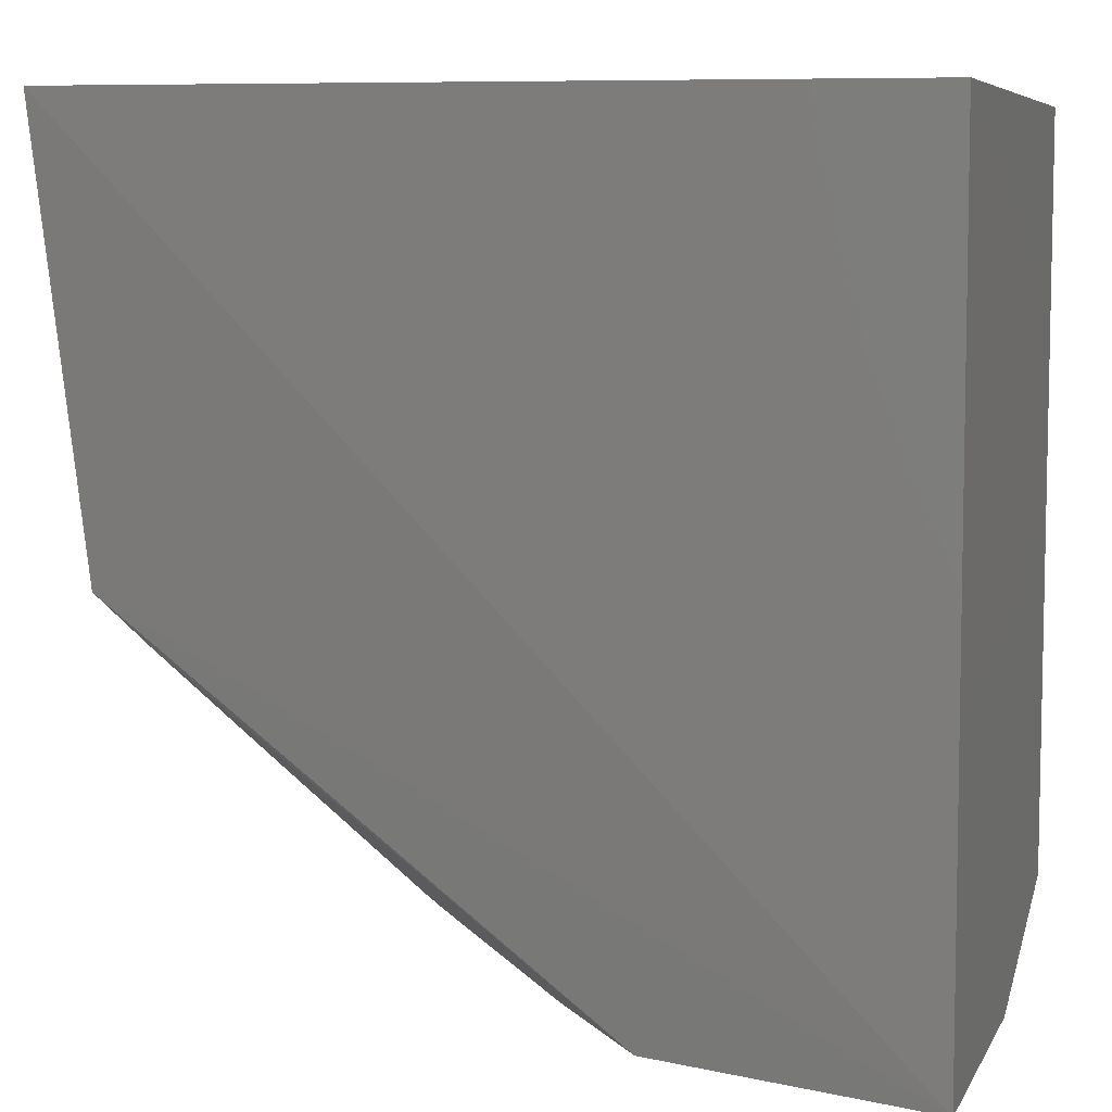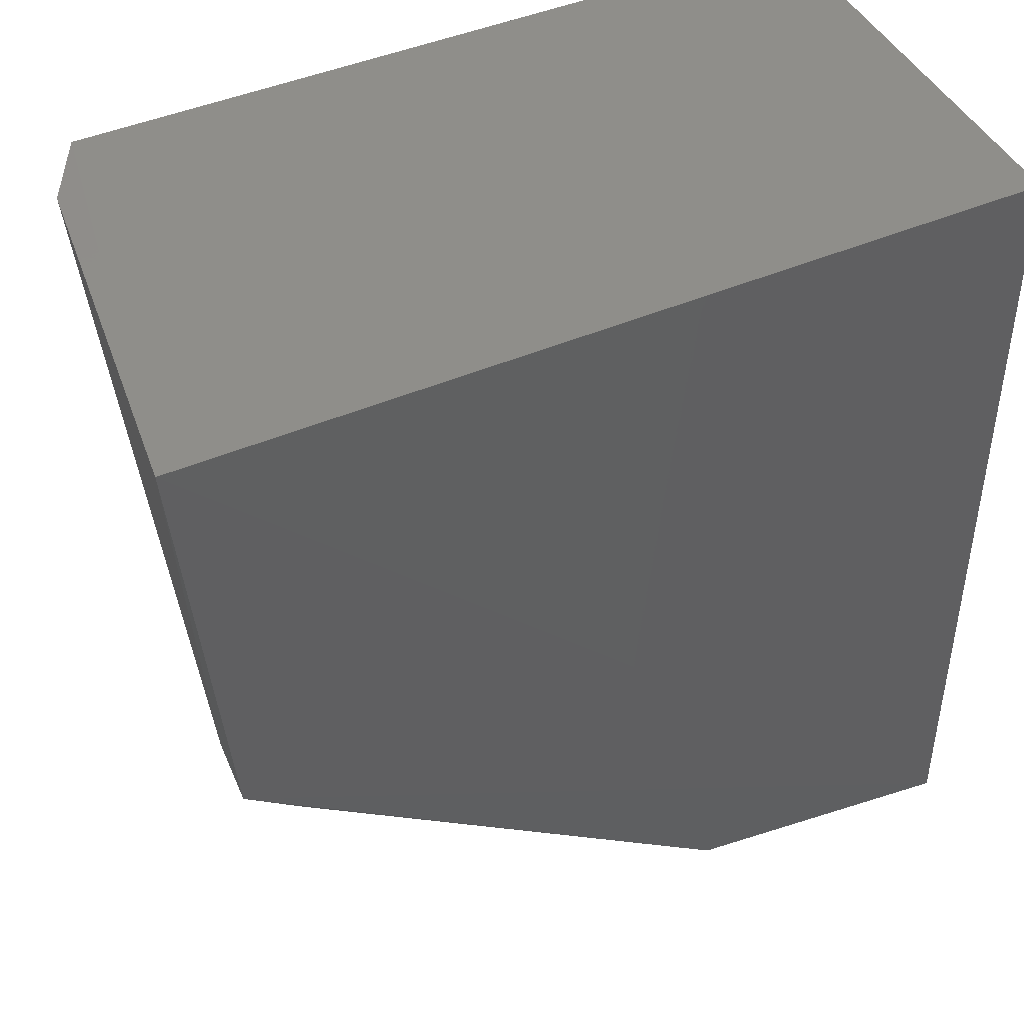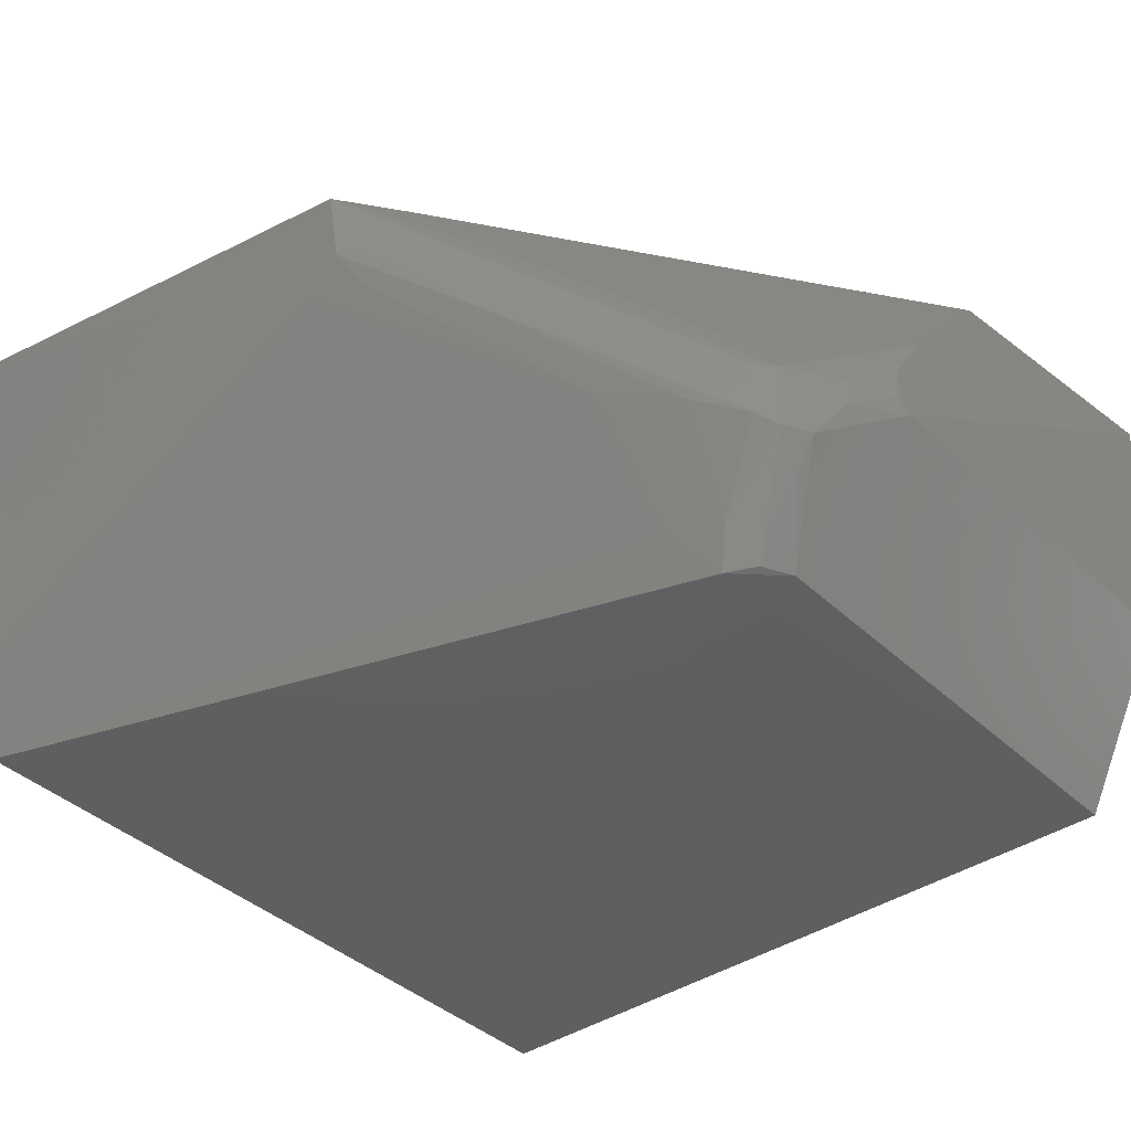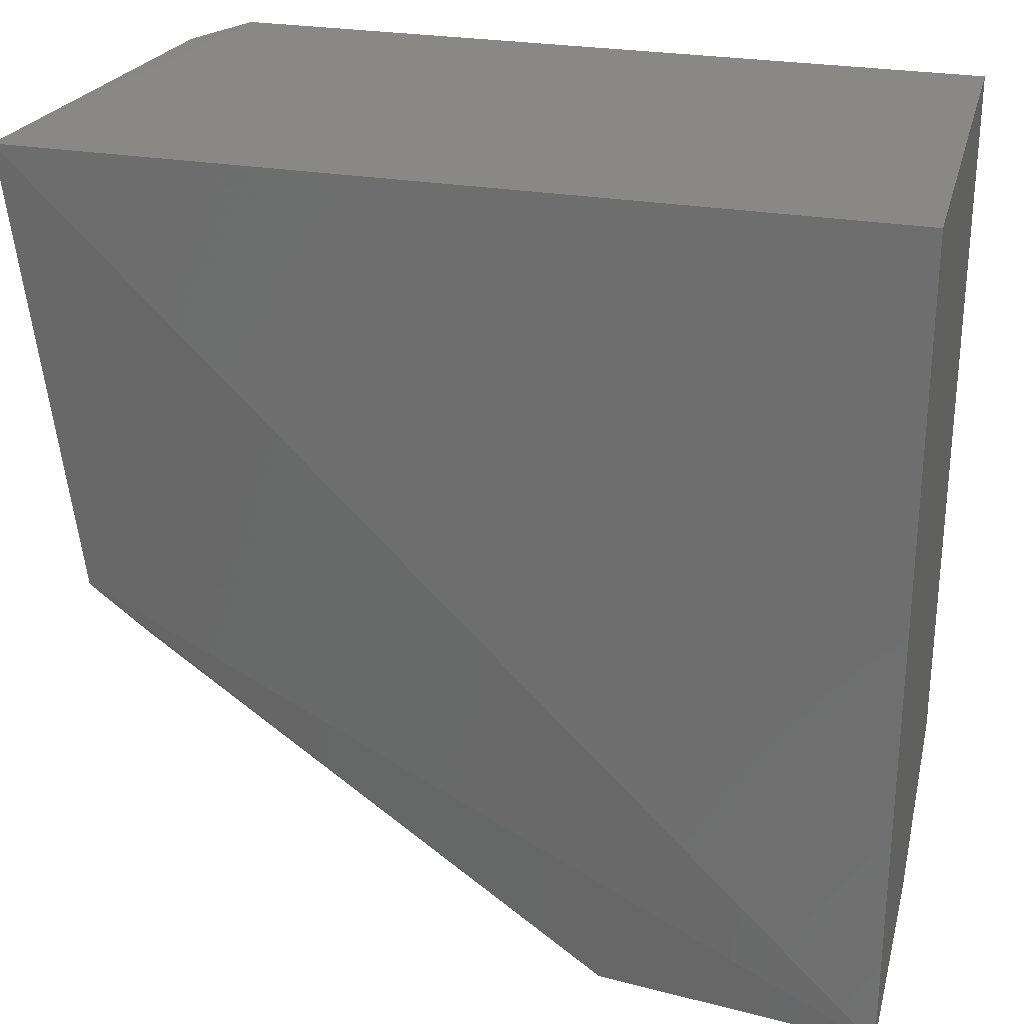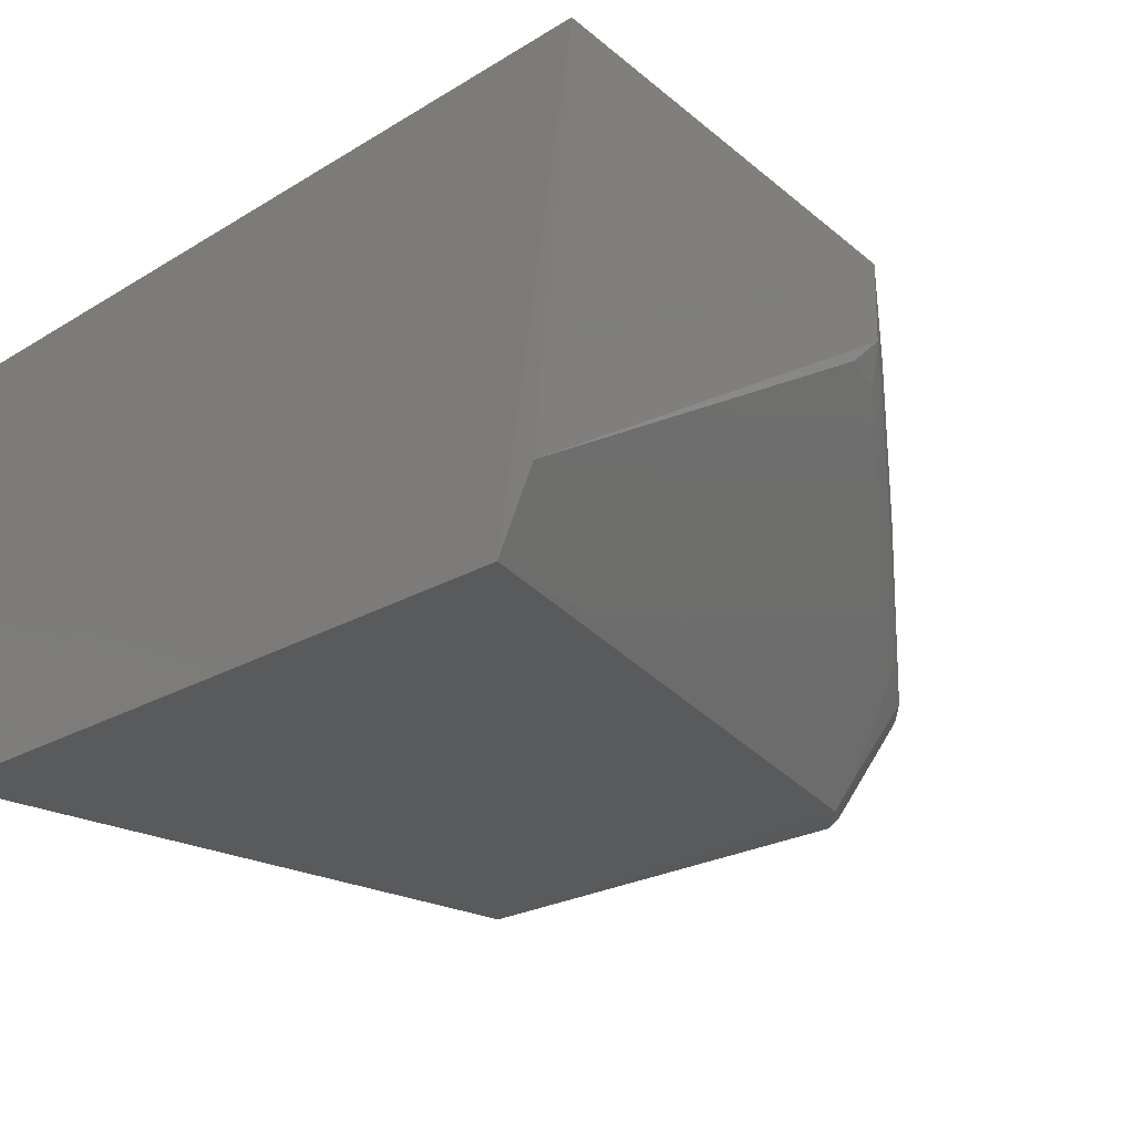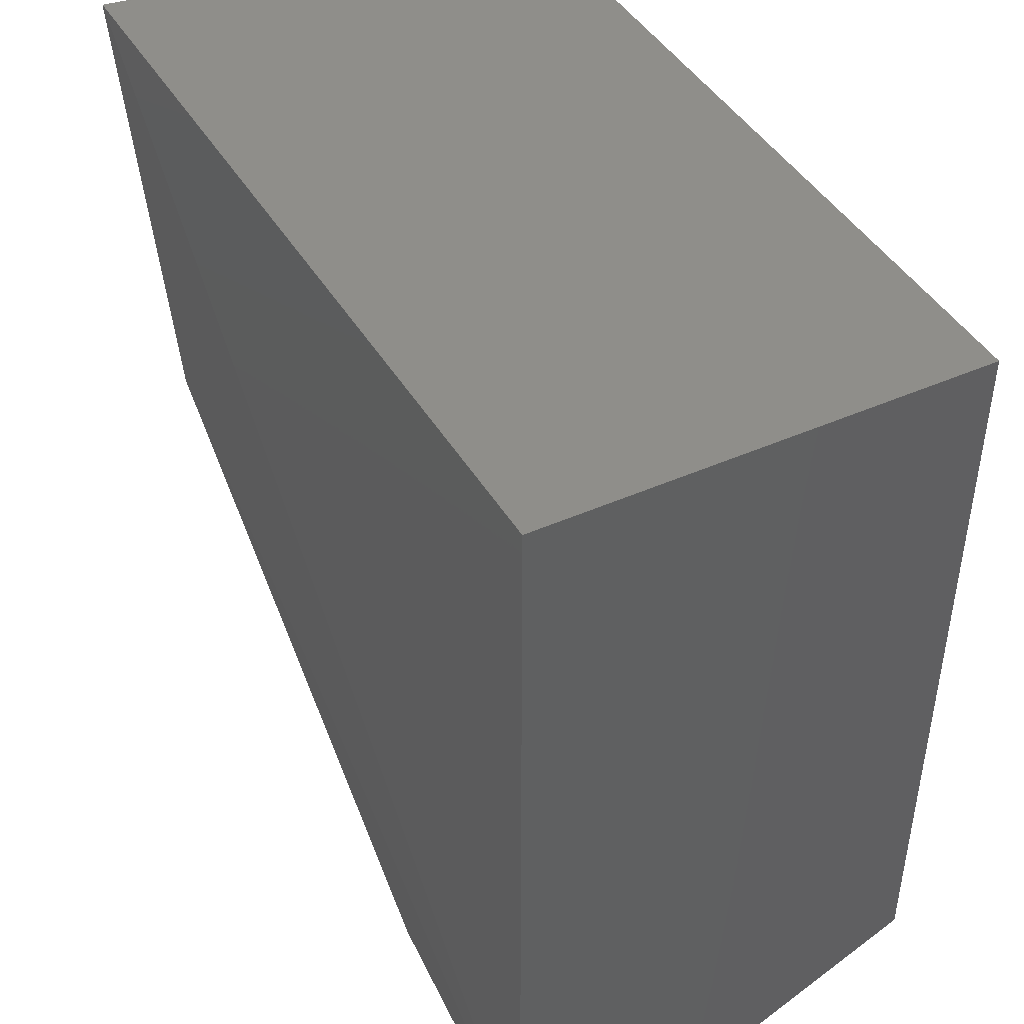
<metadata>
{"format":"stl","ext":"stl","renderer":"f3d","projection":"perspective","resolution":1024,"background":"white","views":[{"elev":6.4,"azim":-160.9,"up":"+Z"},{"elev":45.0,"azim":154.0,"up":"+Z"},{"elev":-38.6,"azim":130.3,"up":"+Y"},{"elev":26.8,"azim":-165.8,"up":"+Z"},{"elev":-22.7,"azim":44.1,"up":"+Y"},{"elev":43.2,"azim":-117.8,"up":"+Z"}]}
</metadata>
<code>
# stl→obj: 42 verts, 80 faces
v 0.4409 27.9 0.2875
v 26.18 28.39 0.5938
v 0.4409 27.9 -25.64
v 24.8 27.65 -13.29
v 0.4409 14.37 0.2875
v 8.998 27.51 -25
v 24.6 25.34 -13.53
v 24.79 16.86 0.4331
v 23.62 14.63 0.4472
v 16.73 14.75 -20.82
v 0.4409 14.62 -22.32
v 17.72 15.9 -19.76
v 23.05 27.48 -14.81
v 19.46 20.11 -20.69
v 17.83 18.5 -22.89
v 21.17 22.36 -18.45
v 24 25.17 -14.51
v 17.92 20.34 -22.8
v 17.34 20.19 -23.4
v 24.54 24.32 -12.45
v 17.2 15.94 -21.33
v 17.43 21.29 -22.72
v 23 26.46 -15.42
v 12.39 23.6 -24.96
v 13.34 20.23 -25
v 0.4409 20.26 -25.14
v 21.23 23.29 -18.34
v 22.28 22.99 -16.8
v 17.3 18.15 -23.36
v 16.48 18.11 -23.86
v 18.84 19.19 -21.37
v 20.8 24.66 -18.19
v 13.68 21.61 -24.93
v 15.35 14.8 -22.2
v 24.04 26.67 -14.39
v 16.21 14.87 -21.68
v 19.98 19.84 -19.2
v 15.49 19.53 -24.39
v 16.43 17.11 -23.24
v 23.94 24.24 -14.06
v 13.8 20.66 -24.94
v 15.38 20.48 -24.38
f 1 2 3
f 4 3 2
f 5 2 1
f 6 3 4
f 7 4 2
f 7 2 8
f 9 8 2
f 9 2 5
f 10 9 5
f 10 5 11
f 10 12 9
f 13 6 4
f 14 15 16
f 17 4 7
f 18 19 4
f 18 16 15
f 18 15 19
f 20 7 8
f 20 8 9
f 21 12 10
f 22 6 13
f 23 13 4
f 23 4 19
f 24 25 3
f 24 3 6
f 24 22 19
f 24 6 22
f 26 25 11
f 26 3 25
f 26 11 5
f 26 5 1
f 26 1 3
f 27 17 16
f 27 16 18
f 28 17 7
f 28 14 16
f 28 16 17
f 29 15 21
f 29 30 19
f 29 19 15
f 31 21 15
f 31 15 14
f 31 14 28
f 31 28 7
f 32 22 13
f 32 13 23
f 32 23 19
f 32 19 22
f 33 25 24
f 34 10 11
f 34 11 25
f 34 25 30
f 35 4 17
f 35 17 27
f 35 27 18
f 35 18 4
f 36 29 21
f 36 21 10
f 36 10 34
f 37 12 21
f 37 21 31
f 37 20 9
f 37 9 12
f 38 30 25
f 38 19 30
f 39 34 30
f 39 30 29
f 39 36 34
f 39 29 36
f 40 37 31
f 40 31 7
f 40 7 20
f 40 20 37
f 41 38 25
f 41 25 33
f 42 19 38
f 42 33 24
f 42 24 19
f 42 41 33
f 42 38 41

</code>
